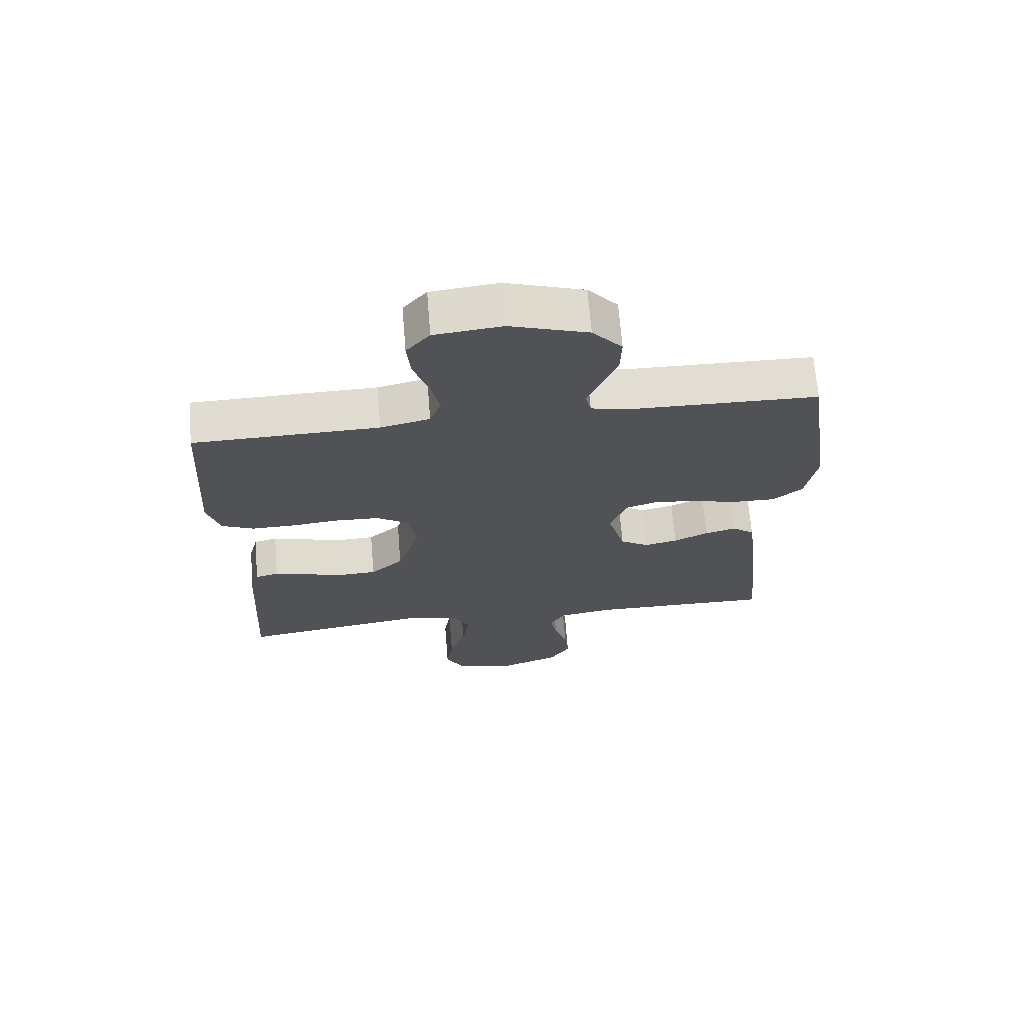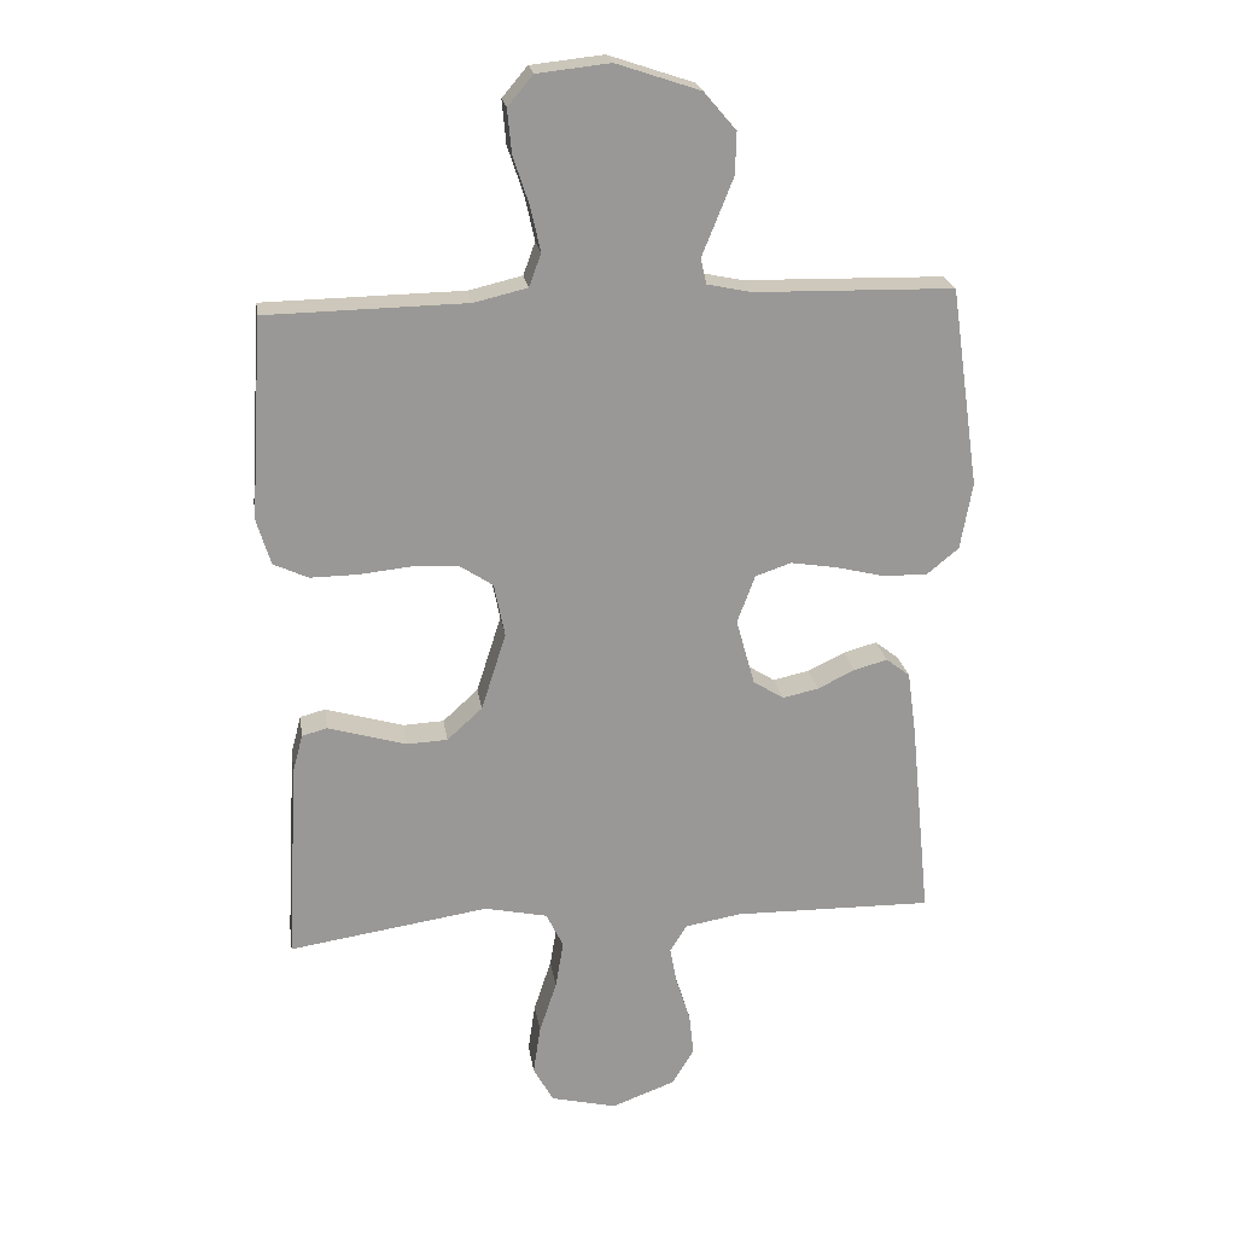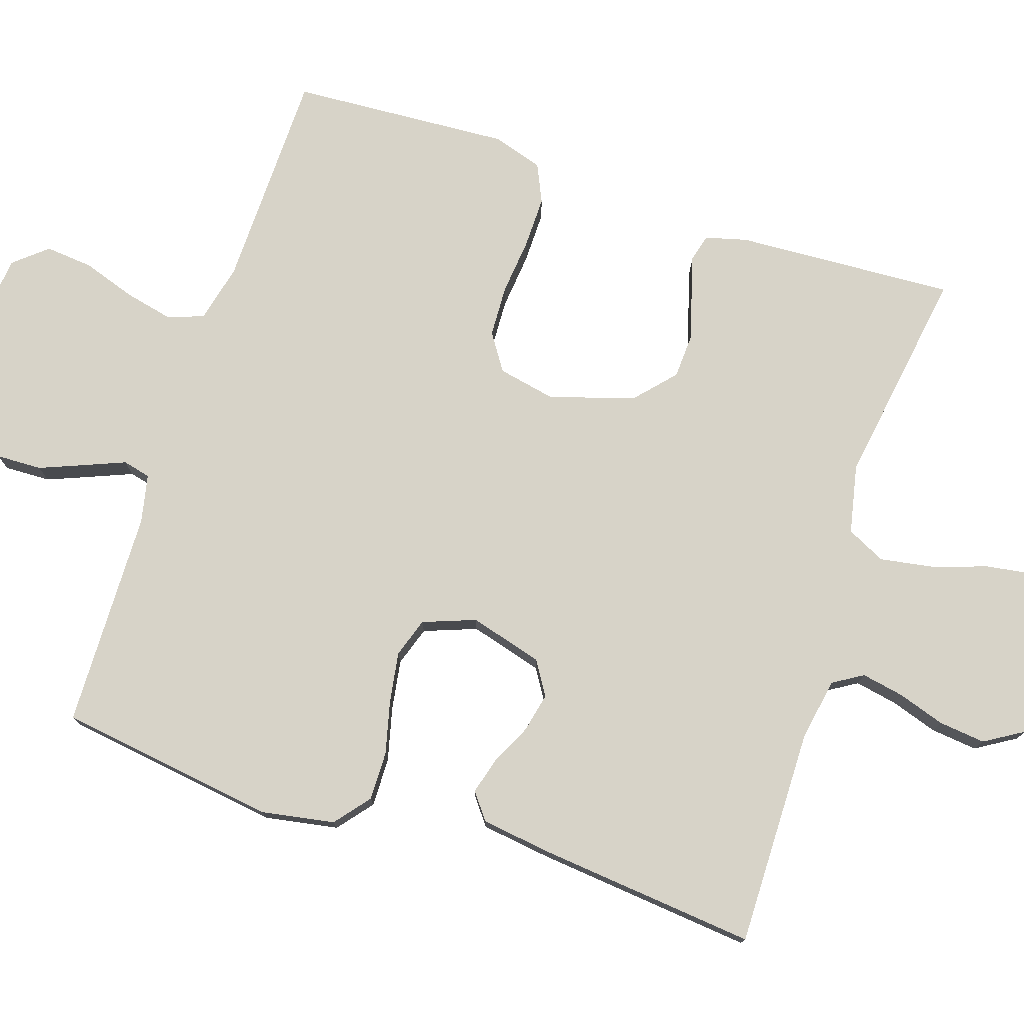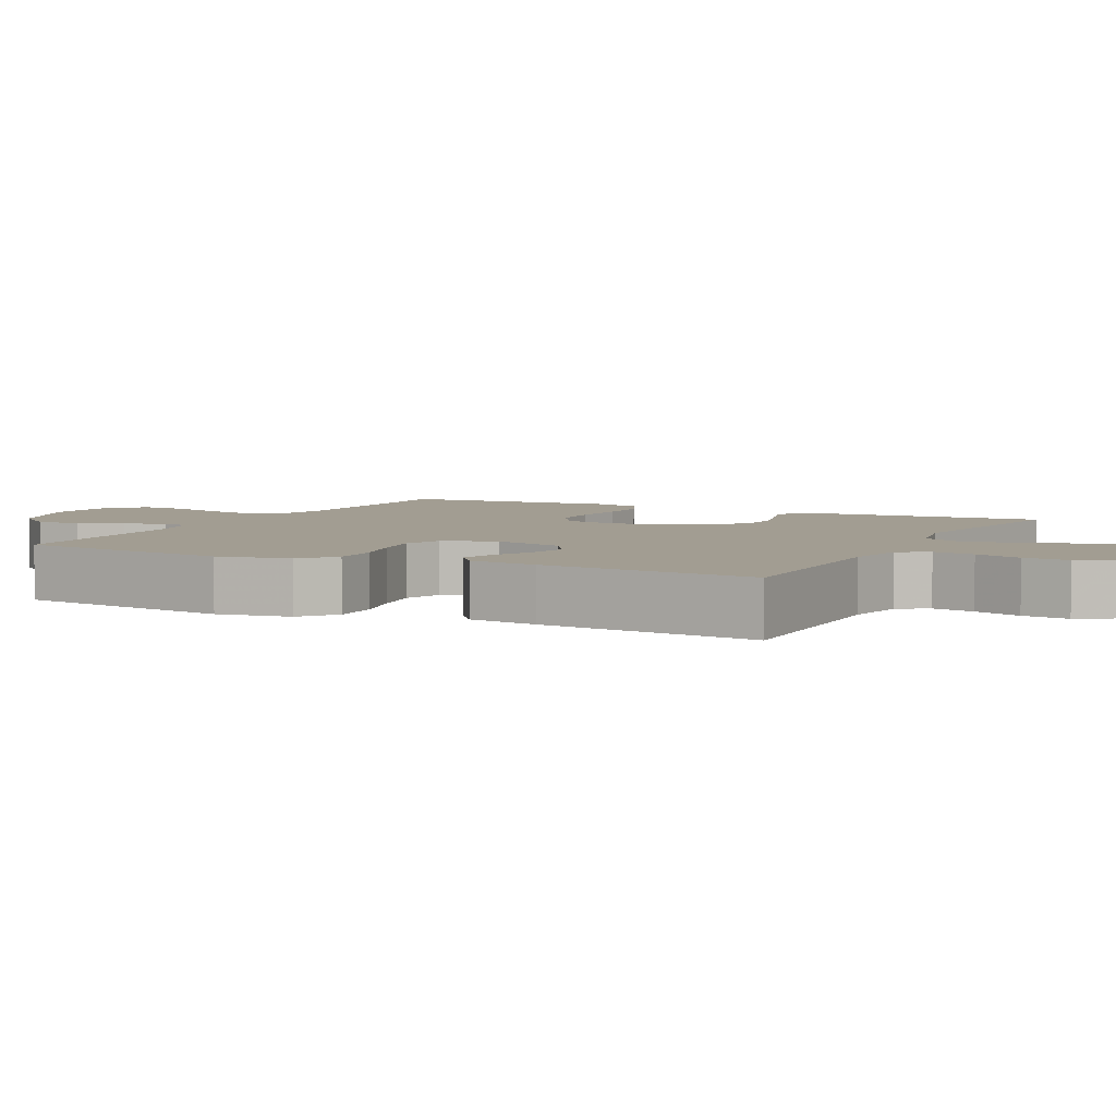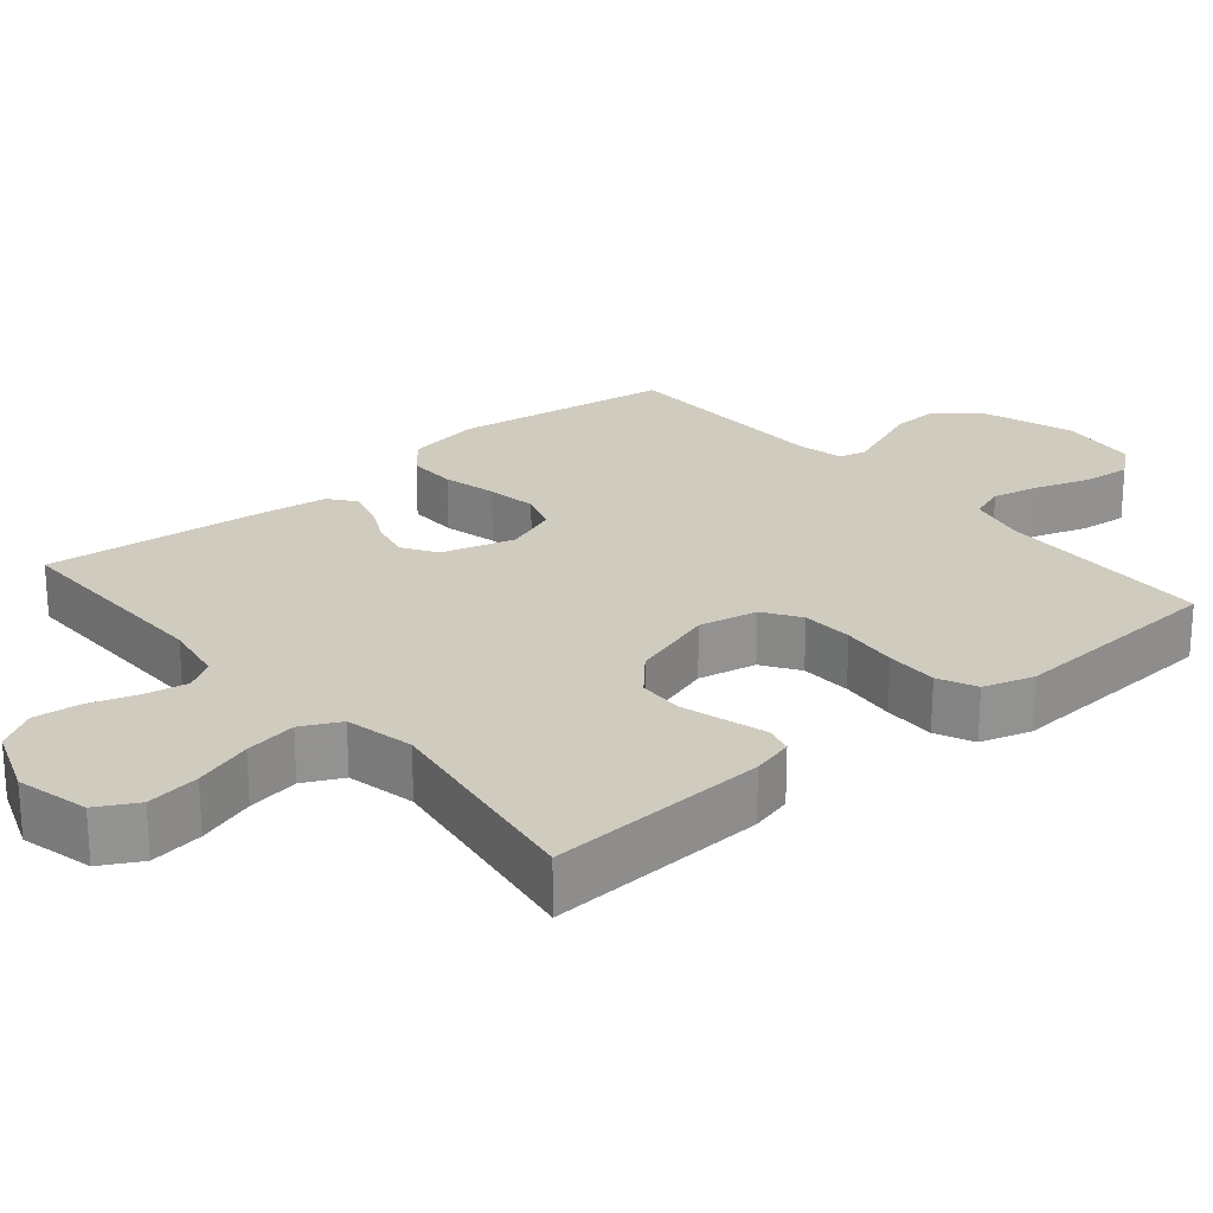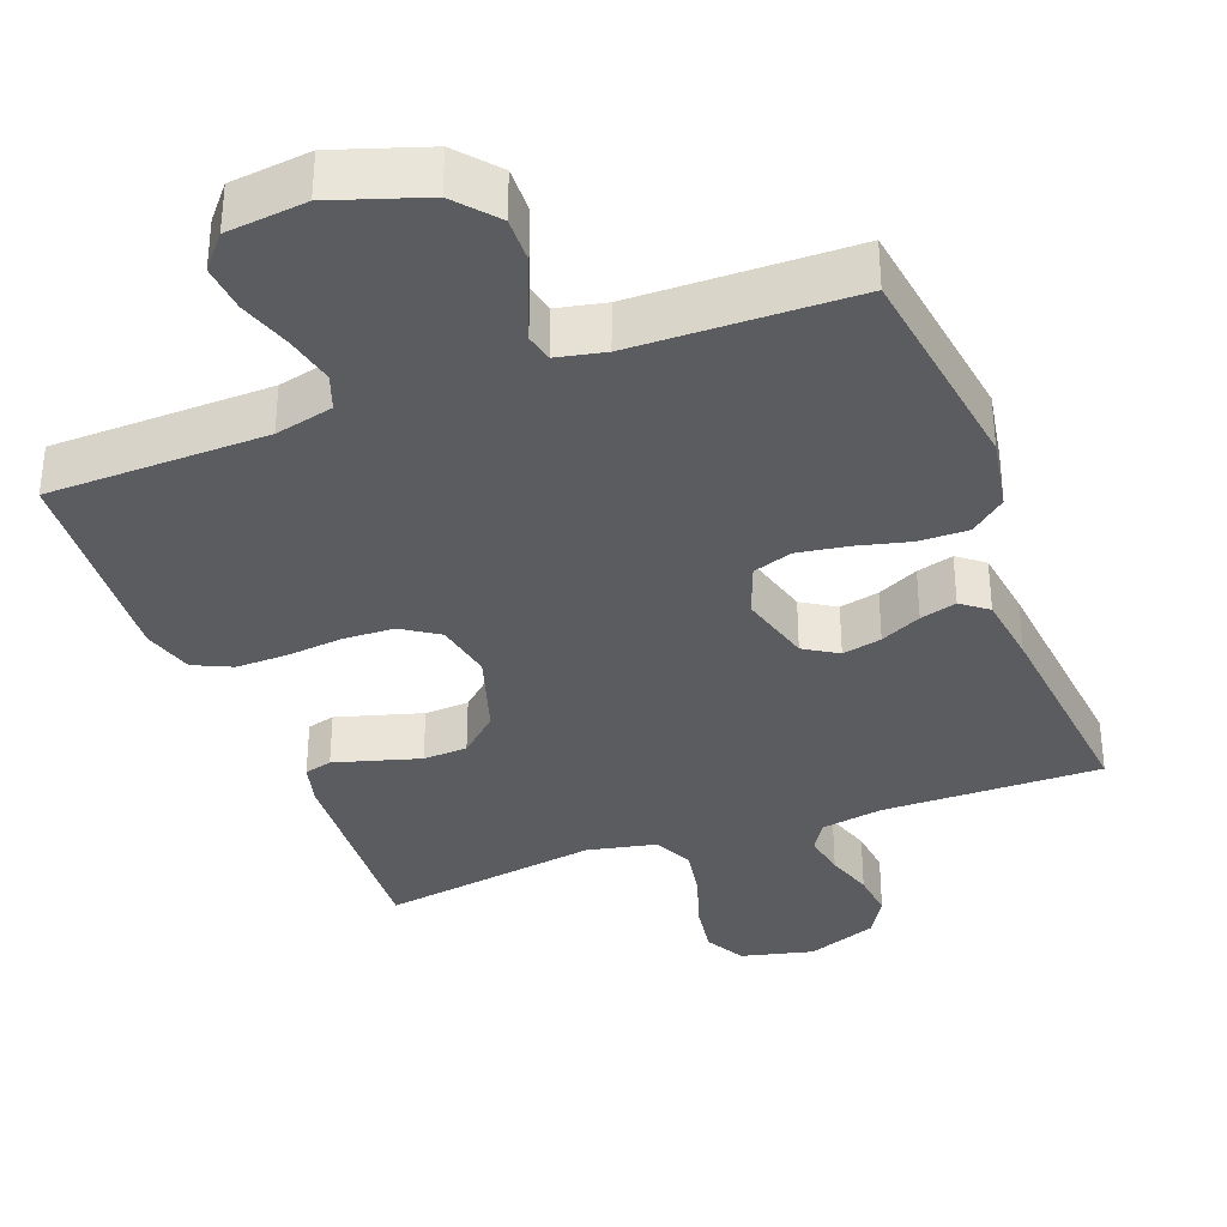
<metadata>
{"format":"obj","ext":"obj","renderer":"f3d","projection":"perspective","resolution":1024,"background":"white","views":[{"elev":68.8,"azim":-4.6,"up":"+Z"},{"elev":21.8,"azim":-8.6,"up":"+Z"},{"elev":76.8,"azim":108.2,"up":"+Y"},{"elev":4.9,"azim":116.8,"up":"+Y"},{"elev":23.7,"azim":-130.1,"up":"+Y"},{"elev":-35.2,"azim":20.7,"up":"+Y"}]}
</metadata>
<code>
v -0.5 0.07 0.5
v -0.2 0.07 0.506
v -0.12 0.07 0.525
v -0.102 0.07 0.574
v -0.117 0.07 0.641
v -0.141 0.07 0.713
v -0.147 0.07 0.778
v -0.109 0.07 0.823
v 0 0.07 0.835
v 0.126 0.07 0.793
v 0.174 0.07 0.737
v 0.172 0.07 0.674
v 0.147 0.07 0.612
v 0.125 0.07 0.558
v 0.134 0.07 0.52
v 0.2 0.07 0.506
v 0.5 0.07 0.5
v 0.543 0.07 0.2
v 0.525 0.07 0.099
v 0.477 0.07 0.06
v 0.41 0.07 0.061
v 0.337 0.07 0.079
v 0.268 0.07 0.09
v 0.214 0.07 0.072
v 0.187 0.07 0
v 0.215 0.07 -0.1
v 0.261 0.07 -0.129
v 0.315 0.07 -0.117
v 0.371 0.07 -0.09
v 0.421 0.07 -0.076
v 0.457 0.07 -0.104
v 0.47 0.07 -0.2
v 0.5 0.07 -0.5
v 0.2 0.07 -0.496
v 0.115 0.07 -0.511
v 0.09 0.07 -0.552
v 0.101 0.07 -0.61
v 0.122 0.07 -0.675
v 0.129 0.07 -0.739
v 0.096 0.07 -0.793
v 0 0.07 -0.829
v -0.099 0.07 -0.805
v -0.129 0.07 -0.75
v -0.118 0.07 -0.677
v -0.092 0.07 -0.598
v -0.08 0.07 -0.527
v -0.106 0.07 -0.474
v -0.2 0.07 -0.454
v -0.5 0.07 -0.5
v -0.483 0.07 -0.2
v -0.468 0.07 -0.143
v -0.43 0.07 -0.133
v -0.375 0.07 -0.149
v -0.313 0.07 -0.167
v -0.252 0.07 -0.164
v -0.199 0.07 -0.116
v -0.162 0.07 0
v -0.178 0.07 0.08
v -0.228 0.07 0.113
v -0.298 0.07 0.116
v -0.375 0.07 0.108
v -0.446 0.07 0.107
v -0.498 0.07 0.131
v -0.519 0.07 0.2
v -0.5 0 0.5
v -0.2 0 0.506
v -0.12 0 0.525
v -0.102 0 0.574
v -0.117 0 0.641
v -0.141 0 0.713
v -0.147 0 0.778
v -0.109 0 0.823
v 0 0 0.835
v 0.126 0 0.793
v 0.174 0 0.737
v 0.172 0 0.674
v 0.147 0 0.612
v 0.125 0 0.558
v 0.134 0 0.52
v 0.2 0 0.506
v 0.5 0 0.5
v 0.543 0 0.2
v 0.525 0 0.099
v 0.477 0 0.06
v 0.41 0 0.061
v 0.337 0 0.079
v 0.268 0 0.09
v 0.214 0 0.072
v 0.187 0 0
v 0.215 0 -0.1
v 0.261 0 -0.129
v 0.315 0 -0.117
v 0.371 0 -0.09
v 0.421 0 -0.076
v 0.457 0 -0.104
v 0.47 0 -0.2
v 0.5 0 -0.5
v 0.2 0 -0.496
v 0.115 0 -0.511
v 0.09 0 -0.552
v 0.101 0 -0.61
v 0.122 0 -0.675
v 0.129 0 -0.739
v 0.096 0 -0.793
v 0 0 -0.829
v -0.099 0 -0.805
v -0.129 0 -0.75
v -0.118 0 -0.677
v -0.092 0 -0.598
v -0.08 0 -0.527
v -0.106 0 -0.474
v -0.2 0 -0.454
v -0.5 0 -0.5
v -0.483 0 -0.2
v -0.468 0 -0.143
v -0.43 0 -0.133
v -0.375 0 -0.149
v -0.313 0 -0.167
v -0.252 0 -0.164
v -0.199 0 -0.116
v -0.162 0 0
v -0.178 0 0.08
v -0.228 0 0.113
v -0.298 0 0.116
v -0.375 0 0.108
v -0.446 0 0.107
v -0.498 0 0.131
v -0.519 0 0.2
f 63 64 1 2
f 60 61 62 63
f 59 60 63 2
f 58 59 2 3
f 57 58 3 4
f 50 51 52 53
f 48 49 50 53
f 47 48 53 54
f 42 43 44 45
f 42 45 46
f 41 42 46
f 40 41 46
f 37 38 39 40
f 36 37 40 46
f 35 36 46 47
f 31 32 33 34
f 28 29 30 31
f 27 28 31 34
f 26 27 34 35
f 19 20 21 22
f 19 22 23
f 16 17 18 19
f 15 16 19 23
f 11 12 13 14
f 9 10 11 14
f 9 14 15
f 5 6 7 8
f 4 5 8 9
f 57 4 9 15
f 35 47 54 55
f 25 26 35 55
f 24 25 55 56
f 57 15 23 24
f 24 56 57
f 66 65 128 127
f 127 126 125 124
f 66 127 124 123
f 67 66 123 122
f 68 67 122 121
f 117 116 115 114
f 117 114 113 112
f 118 117 112 111
f 109 108 107 106
f 110 109 106
f 110 106 105
f 110 105 104
f 104 103 102 101
f 110 104 101 100
f 111 110 100 99
f 98 97 96 95
f 95 94 93 92
f 98 95 92 91
f 99 98 91 90
f 86 85 84 83
f 87 86 83
f 83 82 81 80
f 87 83 80 79
f 78 77 76 75
f 78 75 74 73
f 79 78 73
f 72 71 70 69
f 73 72 69 68
f 79 73 68 121
f 119 118 111 99
f 119 99 90 89
f 120 119 89 88
f 88 87 79 121
f 121 120 88
f 1 65 66 2
f 2 66 67 3
f 3 67 68 4
f 4 68 69 5
f 5 69 70 6
f 6 70 71 7
f 7 71 72 8
f 8 72 73 9
f 9 73 74 10
f 10 74 75 11
f 11 75 76 12
f 12 76 77 13
f 13 77 78 14
f 14 78 79 15
f 15 79 80 16
f 16 80 81 17
f 17 81 82 18
f 18 82 83 19
f 19 83 84 20
f 20 84 85 21
f 21 85 86 22
f 22 86 87 23
f 23 87 88 24
f 24 88 89 25
f 25 89 90 26
f 26 90 91 27
f 27 91 92 28
f 28 92 93 29
f 29 93 94 30
f 30 94 95 31
f 31 95 96 32
f 32 96 97 33
f 33 97 98 34
f 34 98 99 35
f 35 99 100 36
f 36 100 101 37
f 37 101 102 38
f 38 102 103 39
f 39 103 104 40
f 40 104 105 41
f 41 105 106 42
f 42 106 107 43
f 43 107 108 44
f 44 108 109 45
f 45 109 110 46
f 46 110 111 47
f 47 111 112 48
f 48 112 113 49
f 49 113 114 50
f 50 114 115 51
f 51 115 116 52
f 52 116 117 53
f 53 117 118 54
f 54 118 119 55
f 55 119 120 56
f 56 120 121 57
f 57 121 122 58
f 58 122 123 59
f 59 123 124 60
f 60 124 125 61
f 61 125 126 62
f 62 126 127 63
f 63 127 128 64
f 64 128 65 1

</code>
